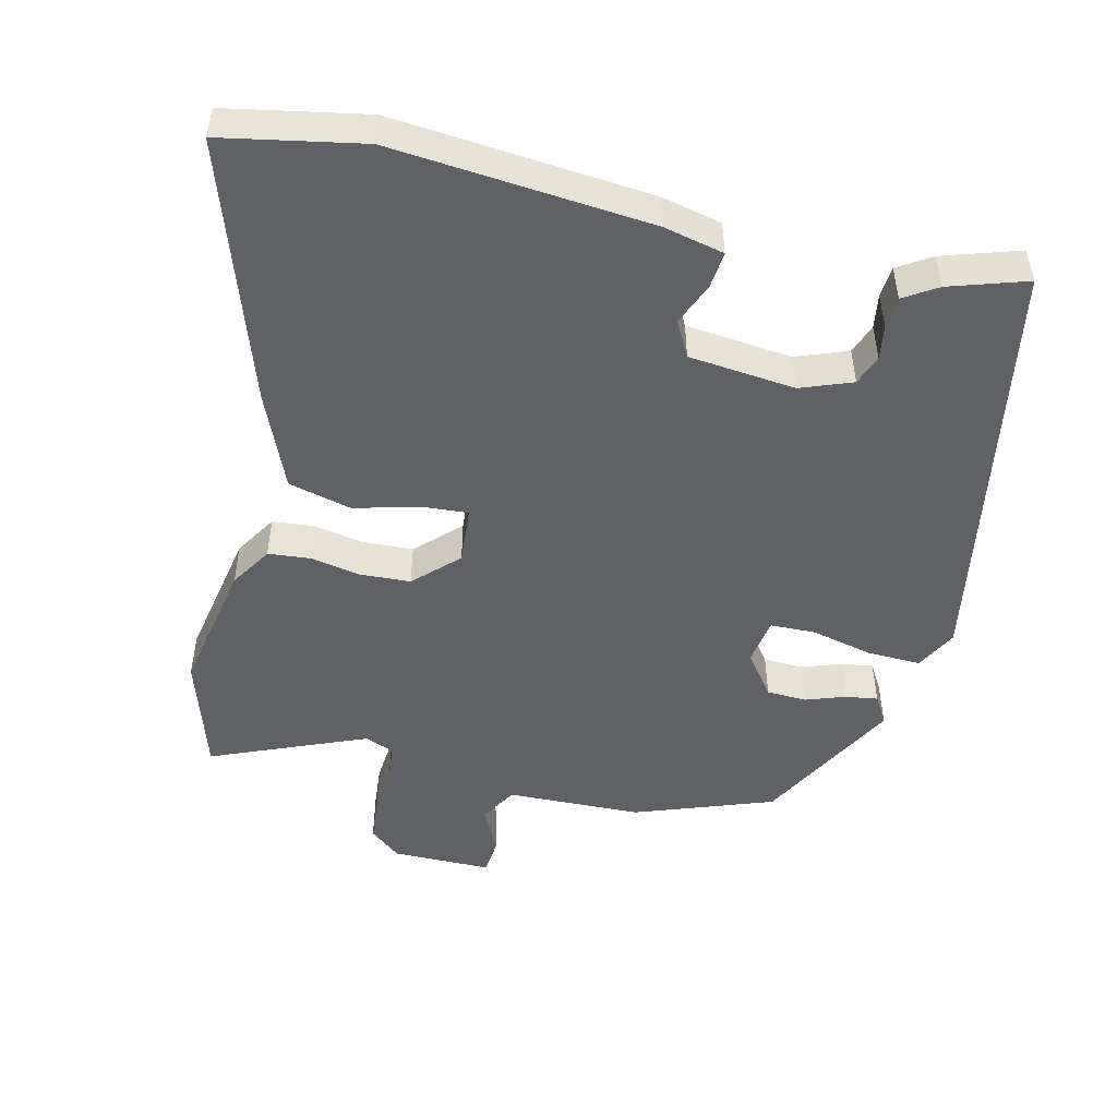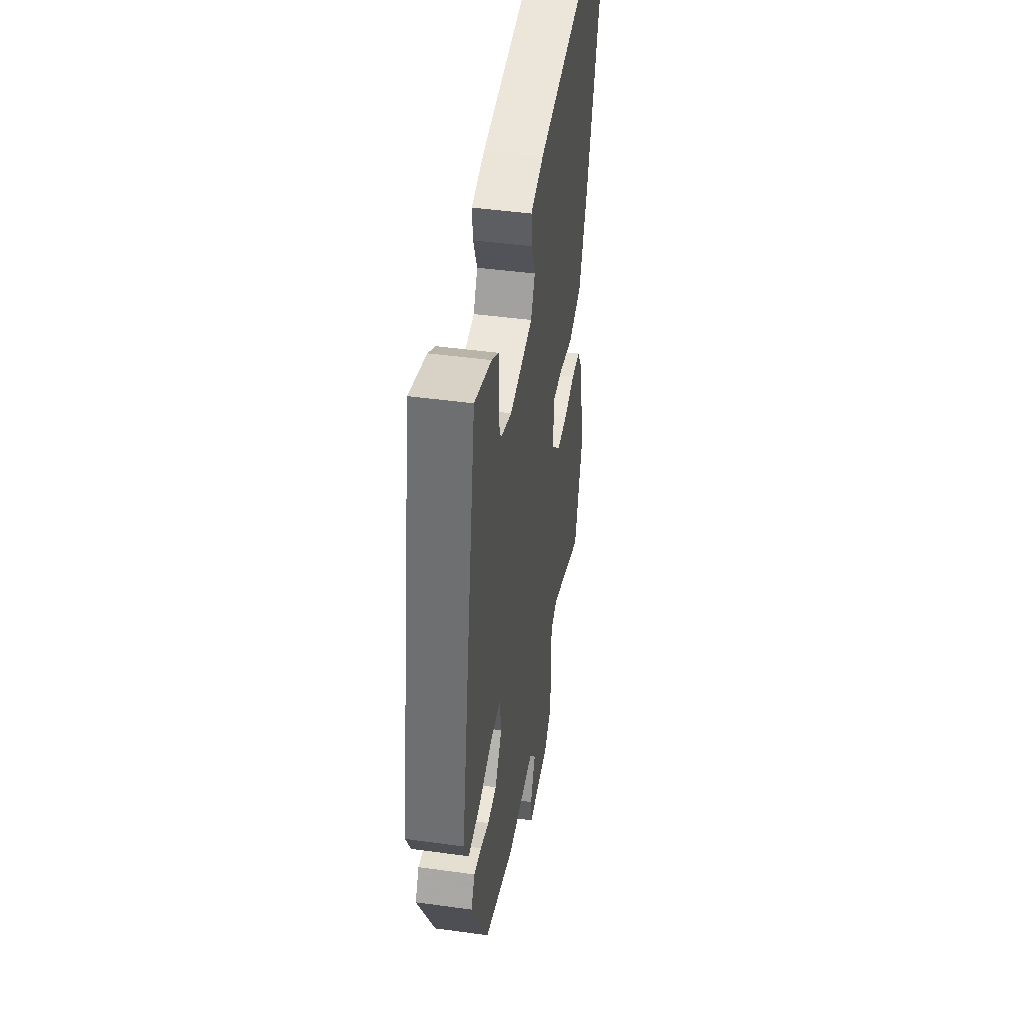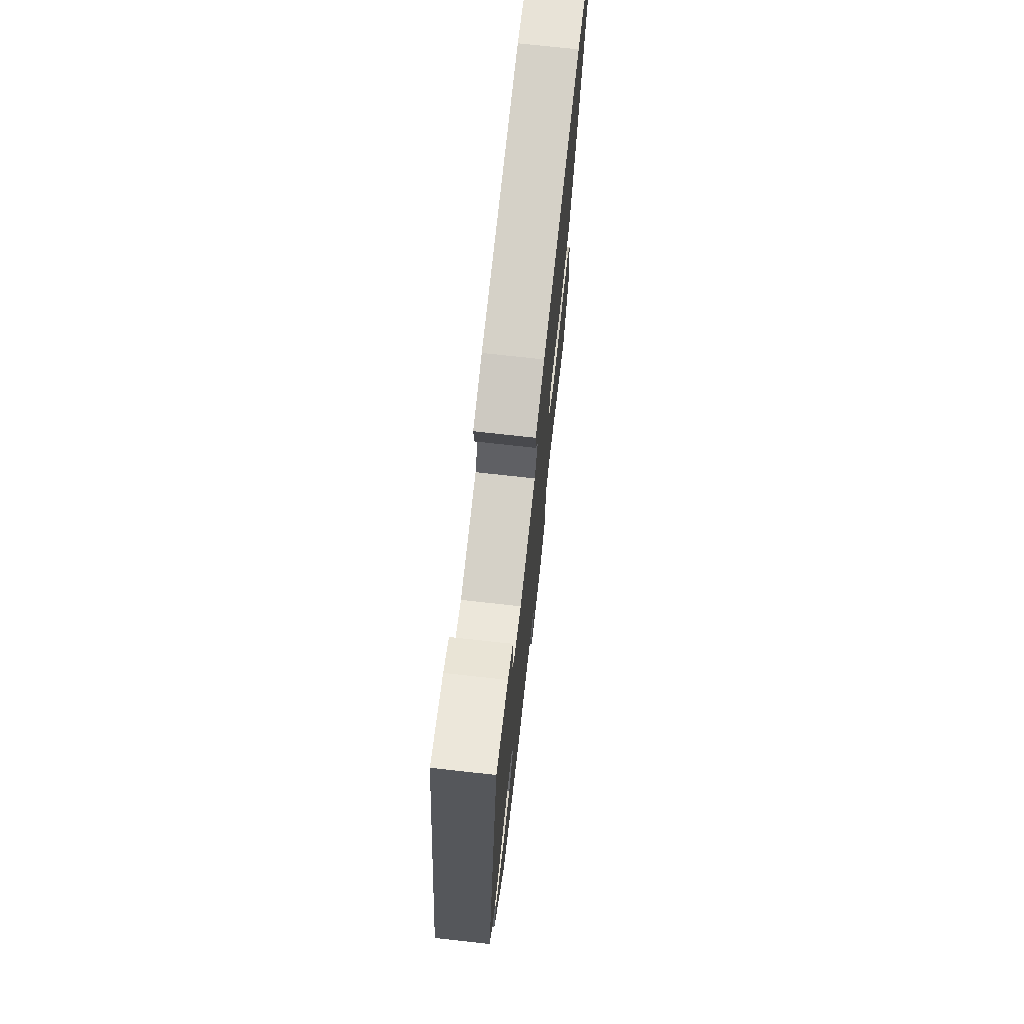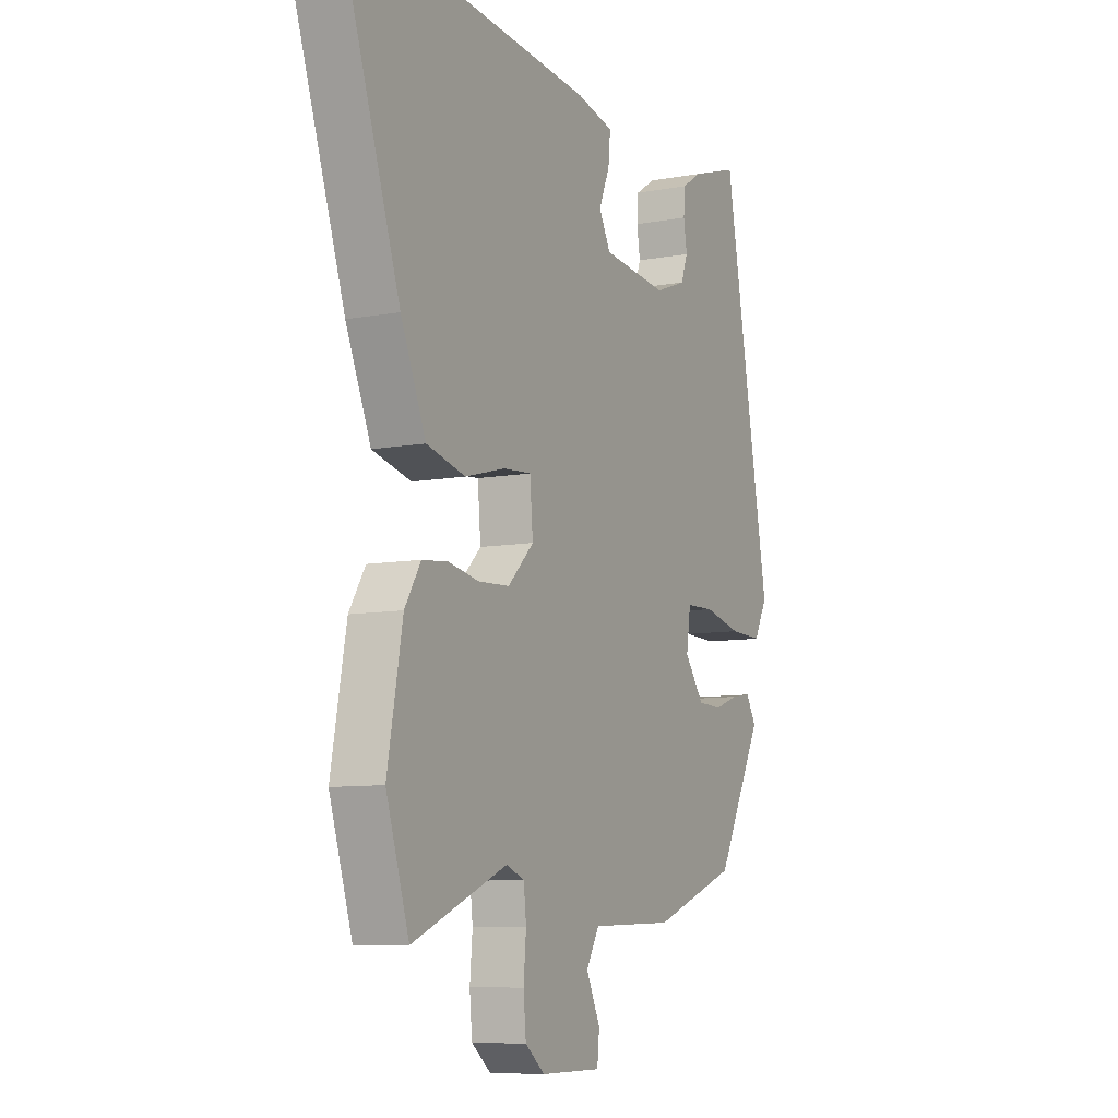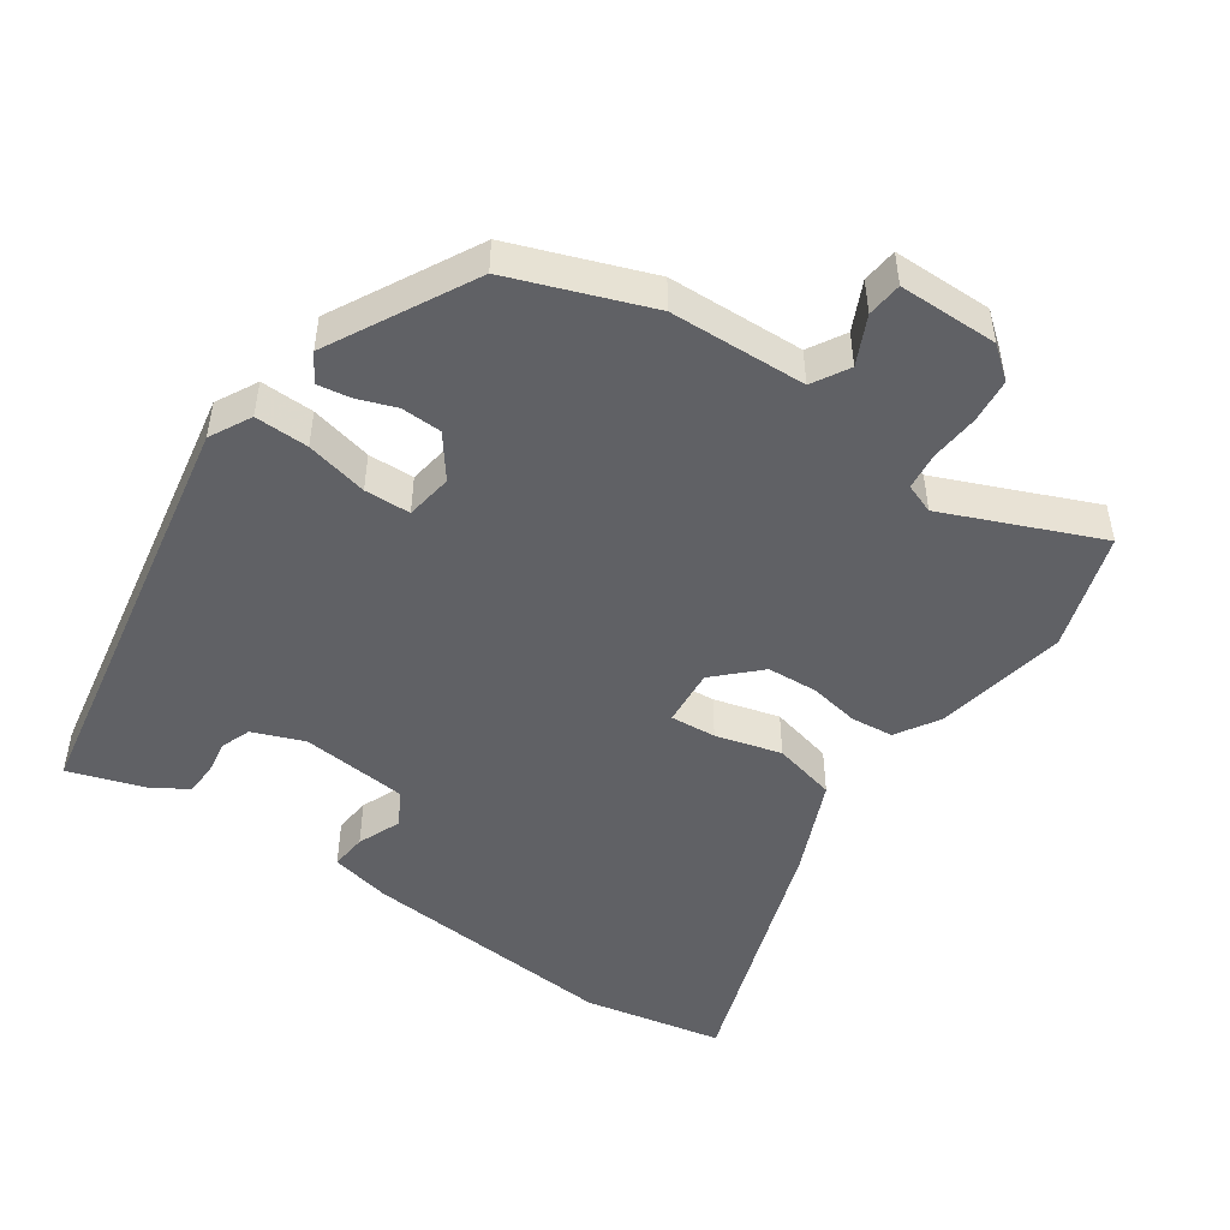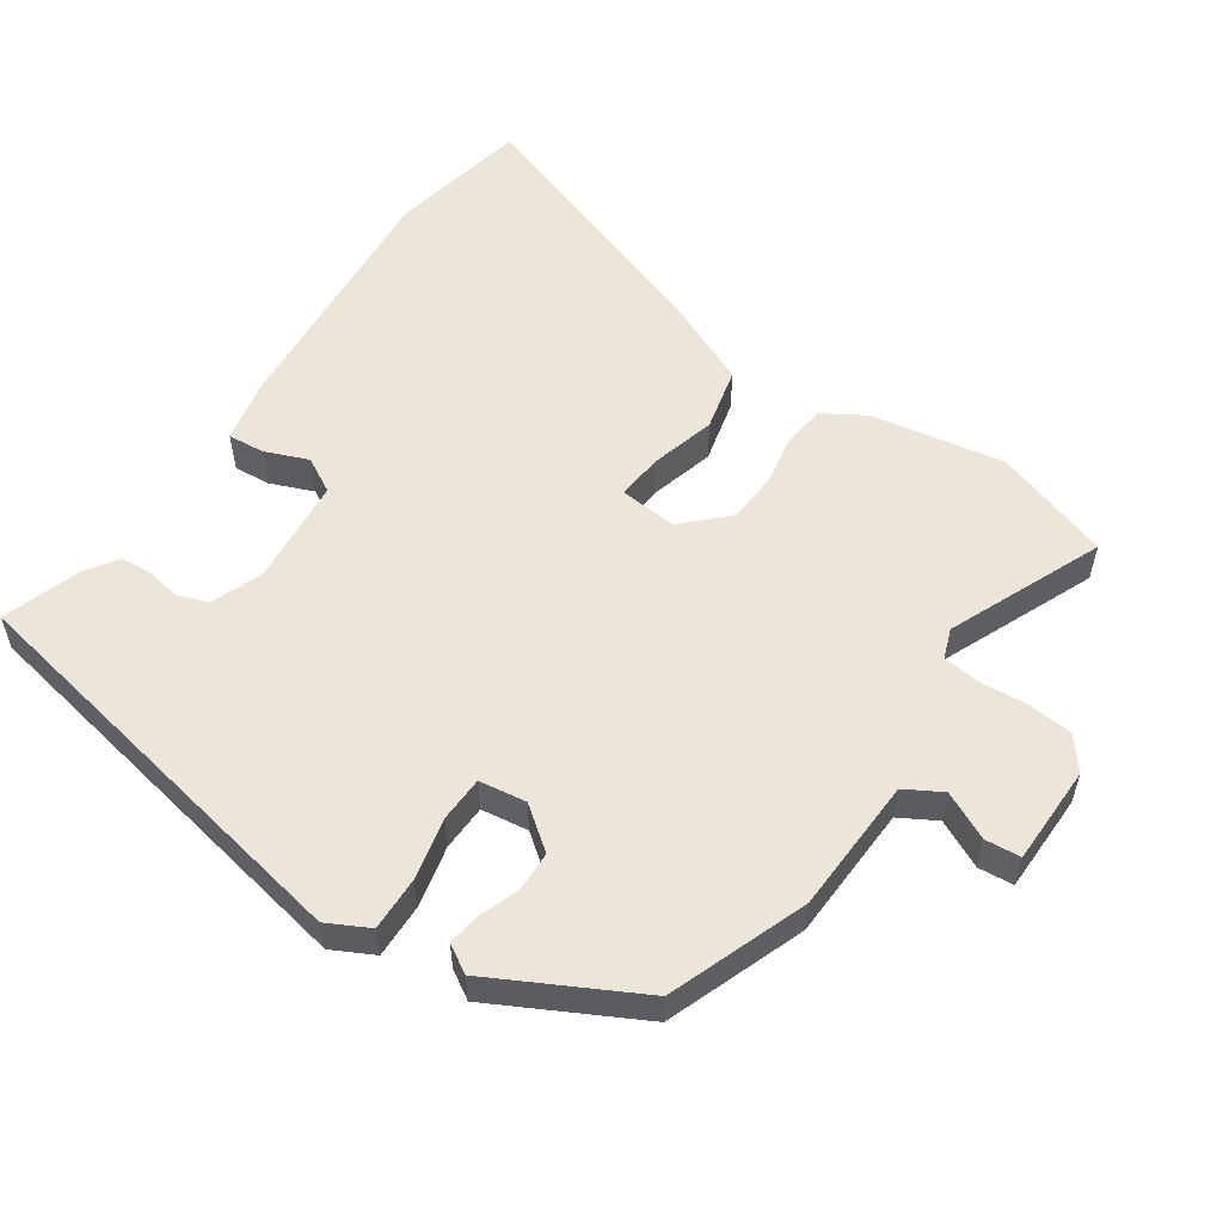
<metadata>
{"format":"obj","ext":"obj","renderer":"f3d","projection":"perspective","resolution":1024,"background":"white","views":[{"elev":-49.4,"azim":-13.7,"up":"+Y"},{"elev":44.7,"azim":99.1,"up":"+Z"},{"elev":73.7,"azim":96.3,"up":"+Z"},{"elev":-8.7,"azim":-63.2,"up":"+Z"},{"elev":-48.6,"azim":145.5,"up":"+Y"},{"elev":55.8,"azim":124.6,"up":"+Y"}]}
</metadata>
<code>
v -0.632 0.07 0.474
v -0.433 0.07 0.513
v -0.066 0.07 0.482
v 0.02 0.07 0.463
v 0.015 0.07 0.411
v -0.01 0.07 0.35
v 0.017 0.07 0.3
v 0.169 0.07 0.285
v 0.242 0.07 0.313
v 0.258 0.07 0.356
v 0.25 0.07 0.405
v 0.253 0.07 0.45
v 0.3 0.07 0.48
v 0.41 0.07 0.516
v 0.52 0.07 -0.084
v 0.489 0.07 -0.143
v 0.413 0.07 -0.141
v 0.325 0.07 -0.121
v 0.26 0.07 -0.123
v 0.25 0.07 -0.19
v 0.295 0.07 -0.25
v 0.352 0.07 -0.252
v 0.408 0.07 -0.232
v 0.454 0.07 -0.225
v 0.478 0.07 -0.265
v 0.369 0.07 -0.47
v 0.173 0.07 -0.542
v -0.02 0.07 -0.549
v -0.05 0.07 -0.601
v -0.018 0.07 -0.669
v -0.023 0.07 -0.719
v -0.164 0.07 -0.72
v -0.209 0.07 -0.684
v -0.215 0.07 -0.621
v -0.209 0.07 -0.552
v -0.215 0.07 -0.499
v -0.257 0.07 -0.483
v -0.476 0.07 -0.575
v -0.529 0.07 -0.409
v -0.494 0.07 -0.22
v -0.457 0.07 -0.16
v -0.397 0.07 -0.154
v -0.326 0.07 -0.167
v -0.254 0.07 -0.163
v -0.194 0.07 -0.104
v -0.201 0.07 -0.022
v -0.266 0.07 -0.027
v -0.359 0.07 -0.052
v -0.449 0.07 -0.03
v -0.507 0.07 0.105
v -0.632 0 0.474
v -0.433 0 0.513
v -0.066 0 0.482
v 0.02 0 0.463
v 0.015 0 0.411
v -0.01 0 0.35
v 0.017 0 0.3
v 0.169 0 0.285
v 0.242 0 0.313
v 0.258 0 0.356
v 0.25 0 0.405
v 0.253 0 0.45
v 0.3 0 0.48
v 0.41 0 0.516
v 0.52 0 -0.084
v 0.489 0 -0.143
v 0.413 0 -0.141
v 0.325 0 -0.121
v 0.26 0 -0.123
v 0.25 0 -0.19
v 0.295 0 -0.25
v 0.352 0 -0.252
v 0.408 0 -0.232
v 0.454 0 -0.225
v 0.478 0 -0.265
v 0.369 0 -0.47
v 0.173 0 -0.542
v -0.02 0 -0.549
v -0.05 0 -0.601
v -0.018 0 -0.669
v -0.023 0 -0.719
v -0.164 0 -0.72
v -0.209 0 -0.684
v -0.215 0 -0.621
v -0.209 0 -0.552
v -0.215 0 -0.499
v -0.257 0 -0.483
v -0.476 0 -0.575
v -0.529 0 -0.409
v -0.494 0 -0.22
v -0.457 0 -0.16
v -0.397 0 -0.154
v -0.326 0 -0.167
v -0.254 0 -0.163
v -0.194 0 -0.104
v -0.201 0 -0.022
v -0.266 0 -0.027
v -0.359 0 -0.052
v -0.449 0 -0.03
v -0.507 0 0.105
f 4 5 6
f 3 4 6
f 2 3 6
f 1 2 6
f 50 1 6
f 49 50 6
f 48 49 6
f 47 48 6
f 46 47 6 7
f 45 46 7 8
f 41 42 43
f 40 41 43
f 39 40 43
f 38 39 43
f 37 38 43
f 36 37 43 44
f 33 34 35
f 32 33 35
f 31 32 35
f 30 31 35
f 29 30 35
f 28 29 35 36
f 27 28 36
f 26 27 36
f 25 26 36
f 24 25 36
f 23 24 36
f 22 23 36
f 21 22 36
f 36 44 45
f 21 36 45
f 20 21 45
f 16 17 18
f 15 16 18
f 14 15 18
f 13 14 18
f 12 13 18
f 10 11 12
f 10 12 18
f 9 10 18 19
f 19 20 45
f 9 19 45
f 8 9 45
f 56 55 54
f 56 54 53
f 56 53 52
f 56 52 51
f 56 51 100
f 56 100 99
f 56 99 98
f 56 98 97
f 57 56 97 96
f 58 57 96 95
f 93 92 91
f 93 91 90
f 93 90 89
f 93 89 88
f 93 88 87
f 94 93 87 86
f 85 84 83
f 85 83 82
f 85 82 81
f 85 81 80
f 85 80 79
f 86 85 79 78
f 86 78 77
f 86 77 76
f 86 76 75
f 86 75 74
f 86 74 73
f 86 73 72
f 86 72 71
f 95 94 86
f 95 86 71
f 95 71 70
f 68 67 66
f 68 66 65
f 68 65 64
f 68 64 63
f 68 63 62
f 62 61 60
f 68 62 60
f 69 68 60 59
f 95 70 69
f 95 69 59
f 95 59 58
f 1 51 52 2
f 2 52 53 3
f 3 53 54 4
f 4 54 55 5
f 5 55 56 6
f 6 56 57 7
f 7 57 58 8
f 8 58 59 9
f 9 59 60 10
f 10 60 61 11
f 11 61 62 12
f 12 62 63 13
f 13 63 64 14
f 14 64 65 15
f 15 65 66 16
f 16 66 67 17
f 17 67 68 18
f 18 68 69 19
f 19 69 70 20
f 20 70 71 21
f 21 71 72 22
f 22 72 73 23
f 23 73 74 24
f 24 74 75 25
f 25 75 76 26
f 26 76 77 27
f 27 77 78 28
f 28 78 79 29
f 29 79 80 30
f 30 80 81 31
f 31 81 82 32
f 32 82 83 33
f 33 83 84 34
f 34 84 85 35
f 35 85 86 36
f 36 86 87 37
f 37 87 88 38
f 38 88 89 39
f 39 89 90 40
f 40 90 91 41
f 41 91 92 42
f 42 92 93 43
f 43 93 94 44
f 44 94 95 45
f 45 95 96 46
f 46 96 97 47
f 47 97 98 48
f 48 98 99 49
f 49 99 100 50
f 50 100 51 1

</code>
